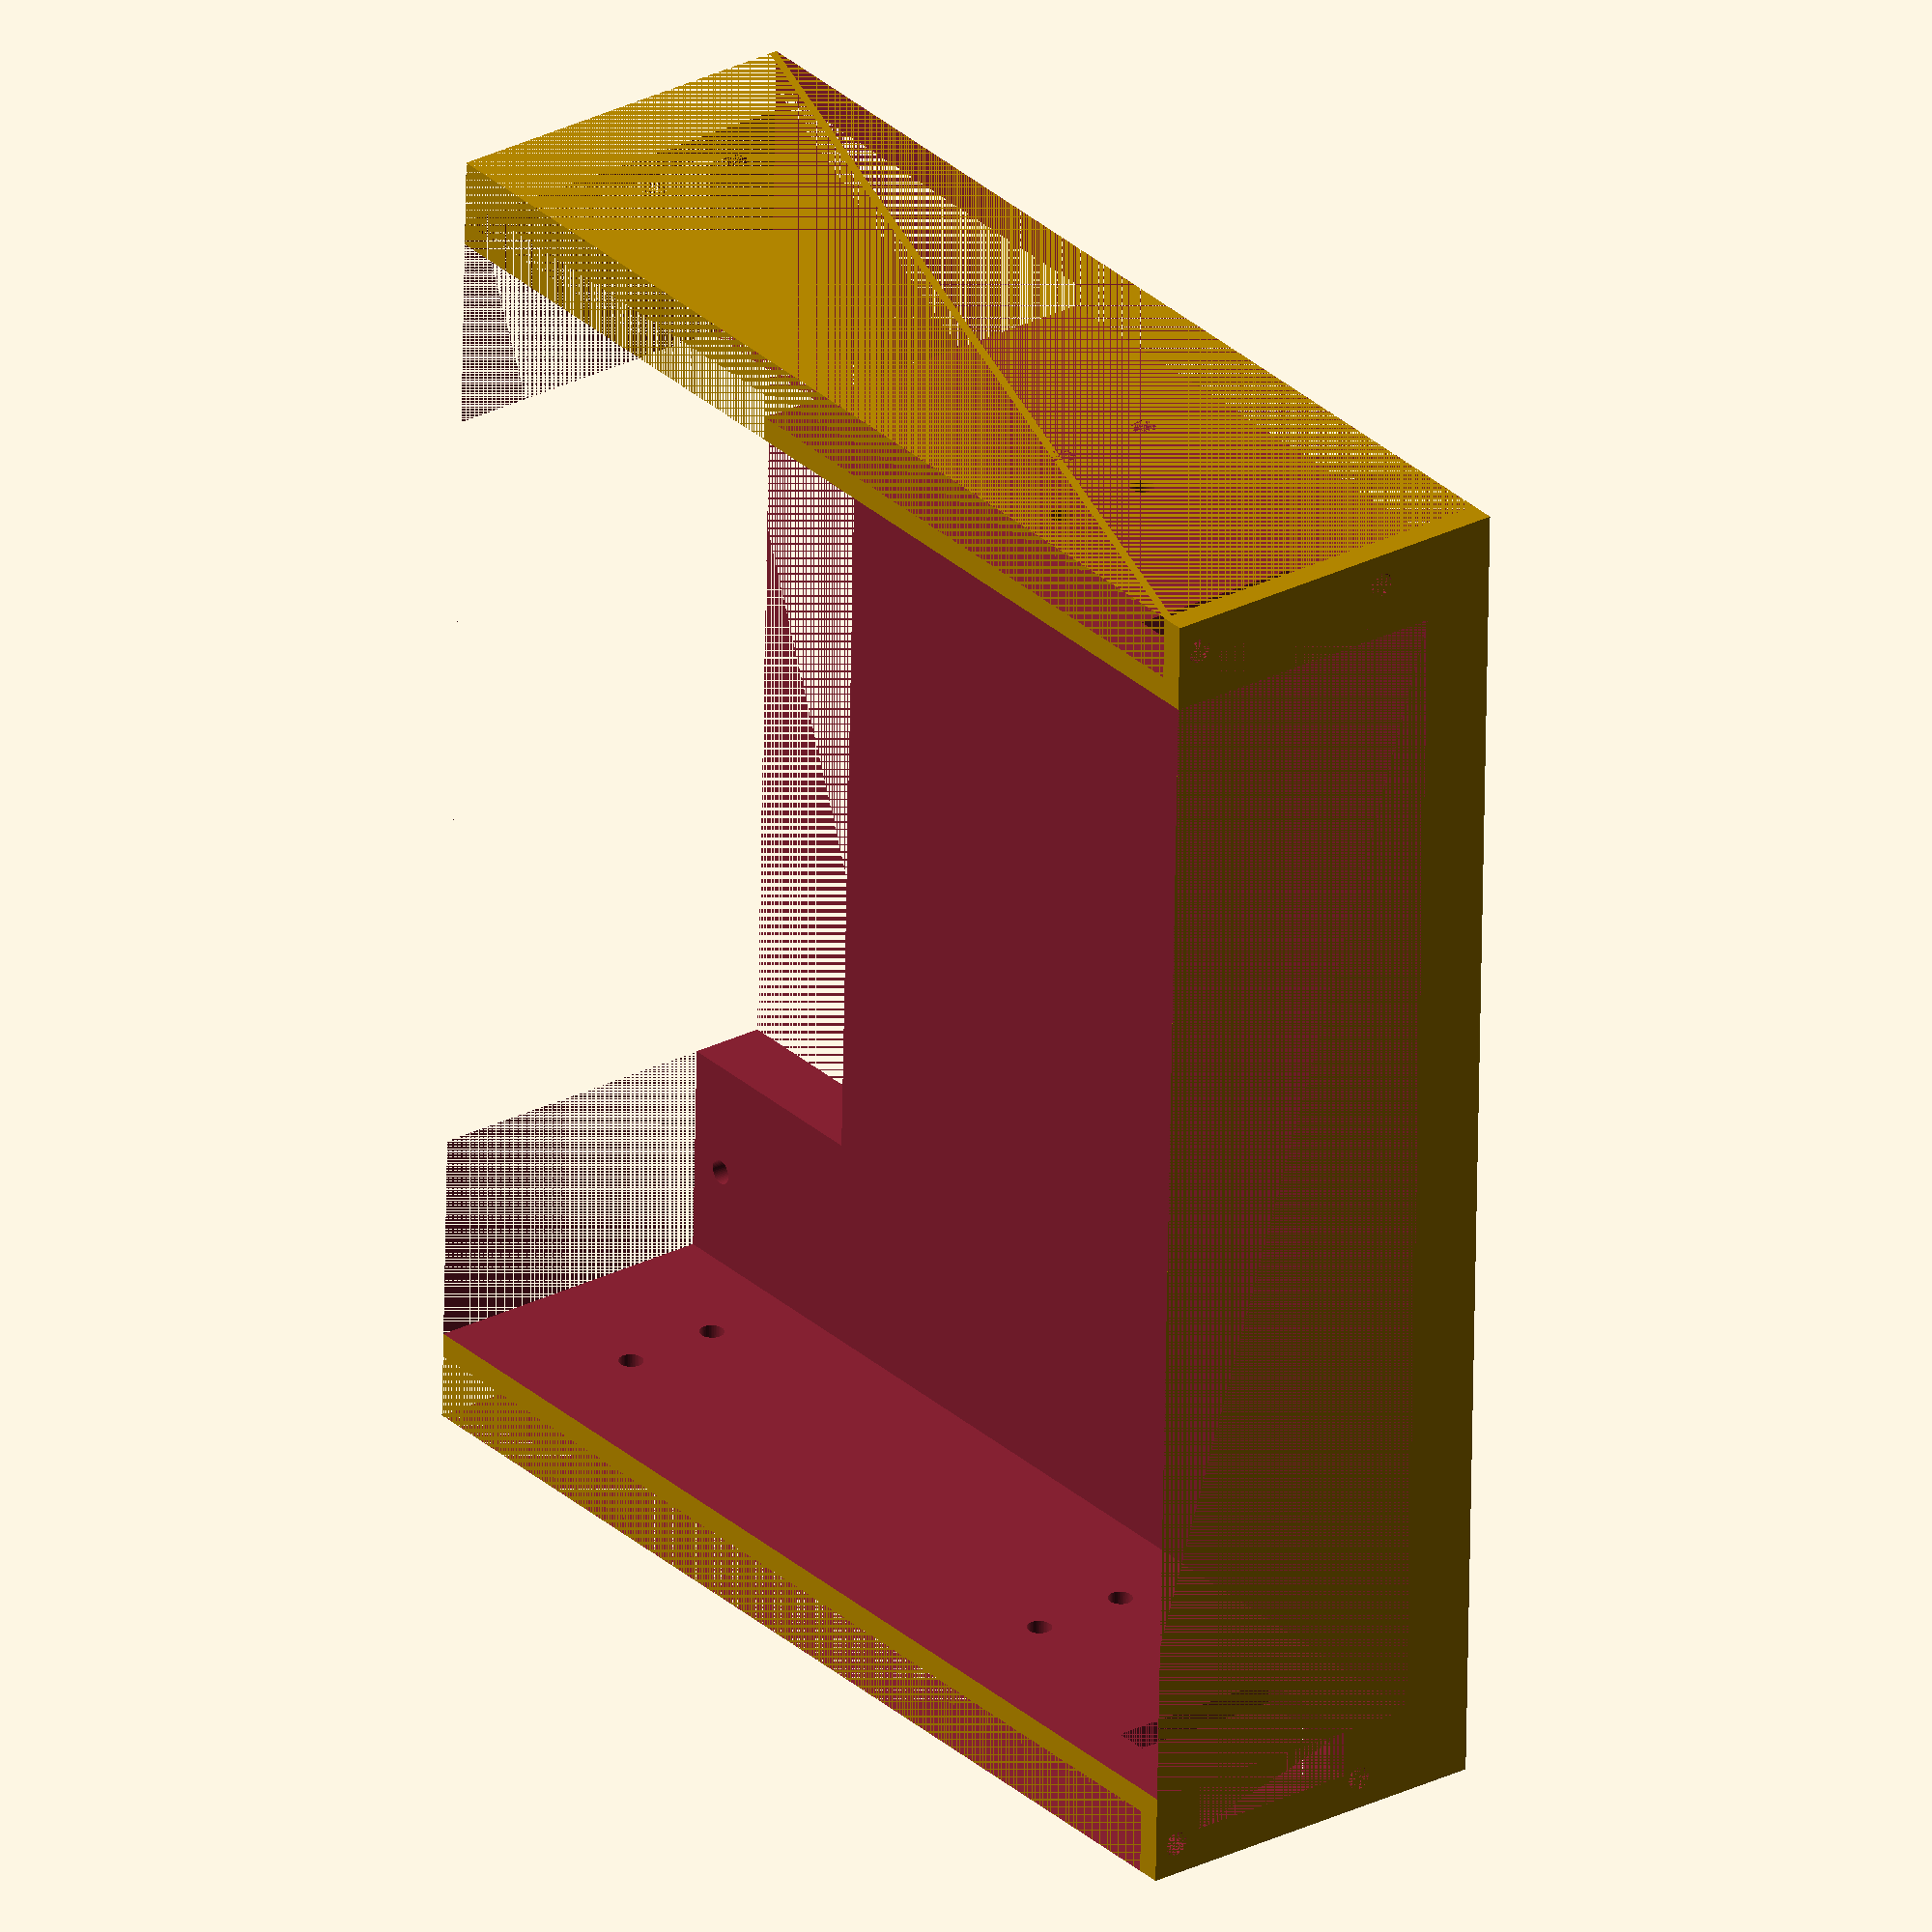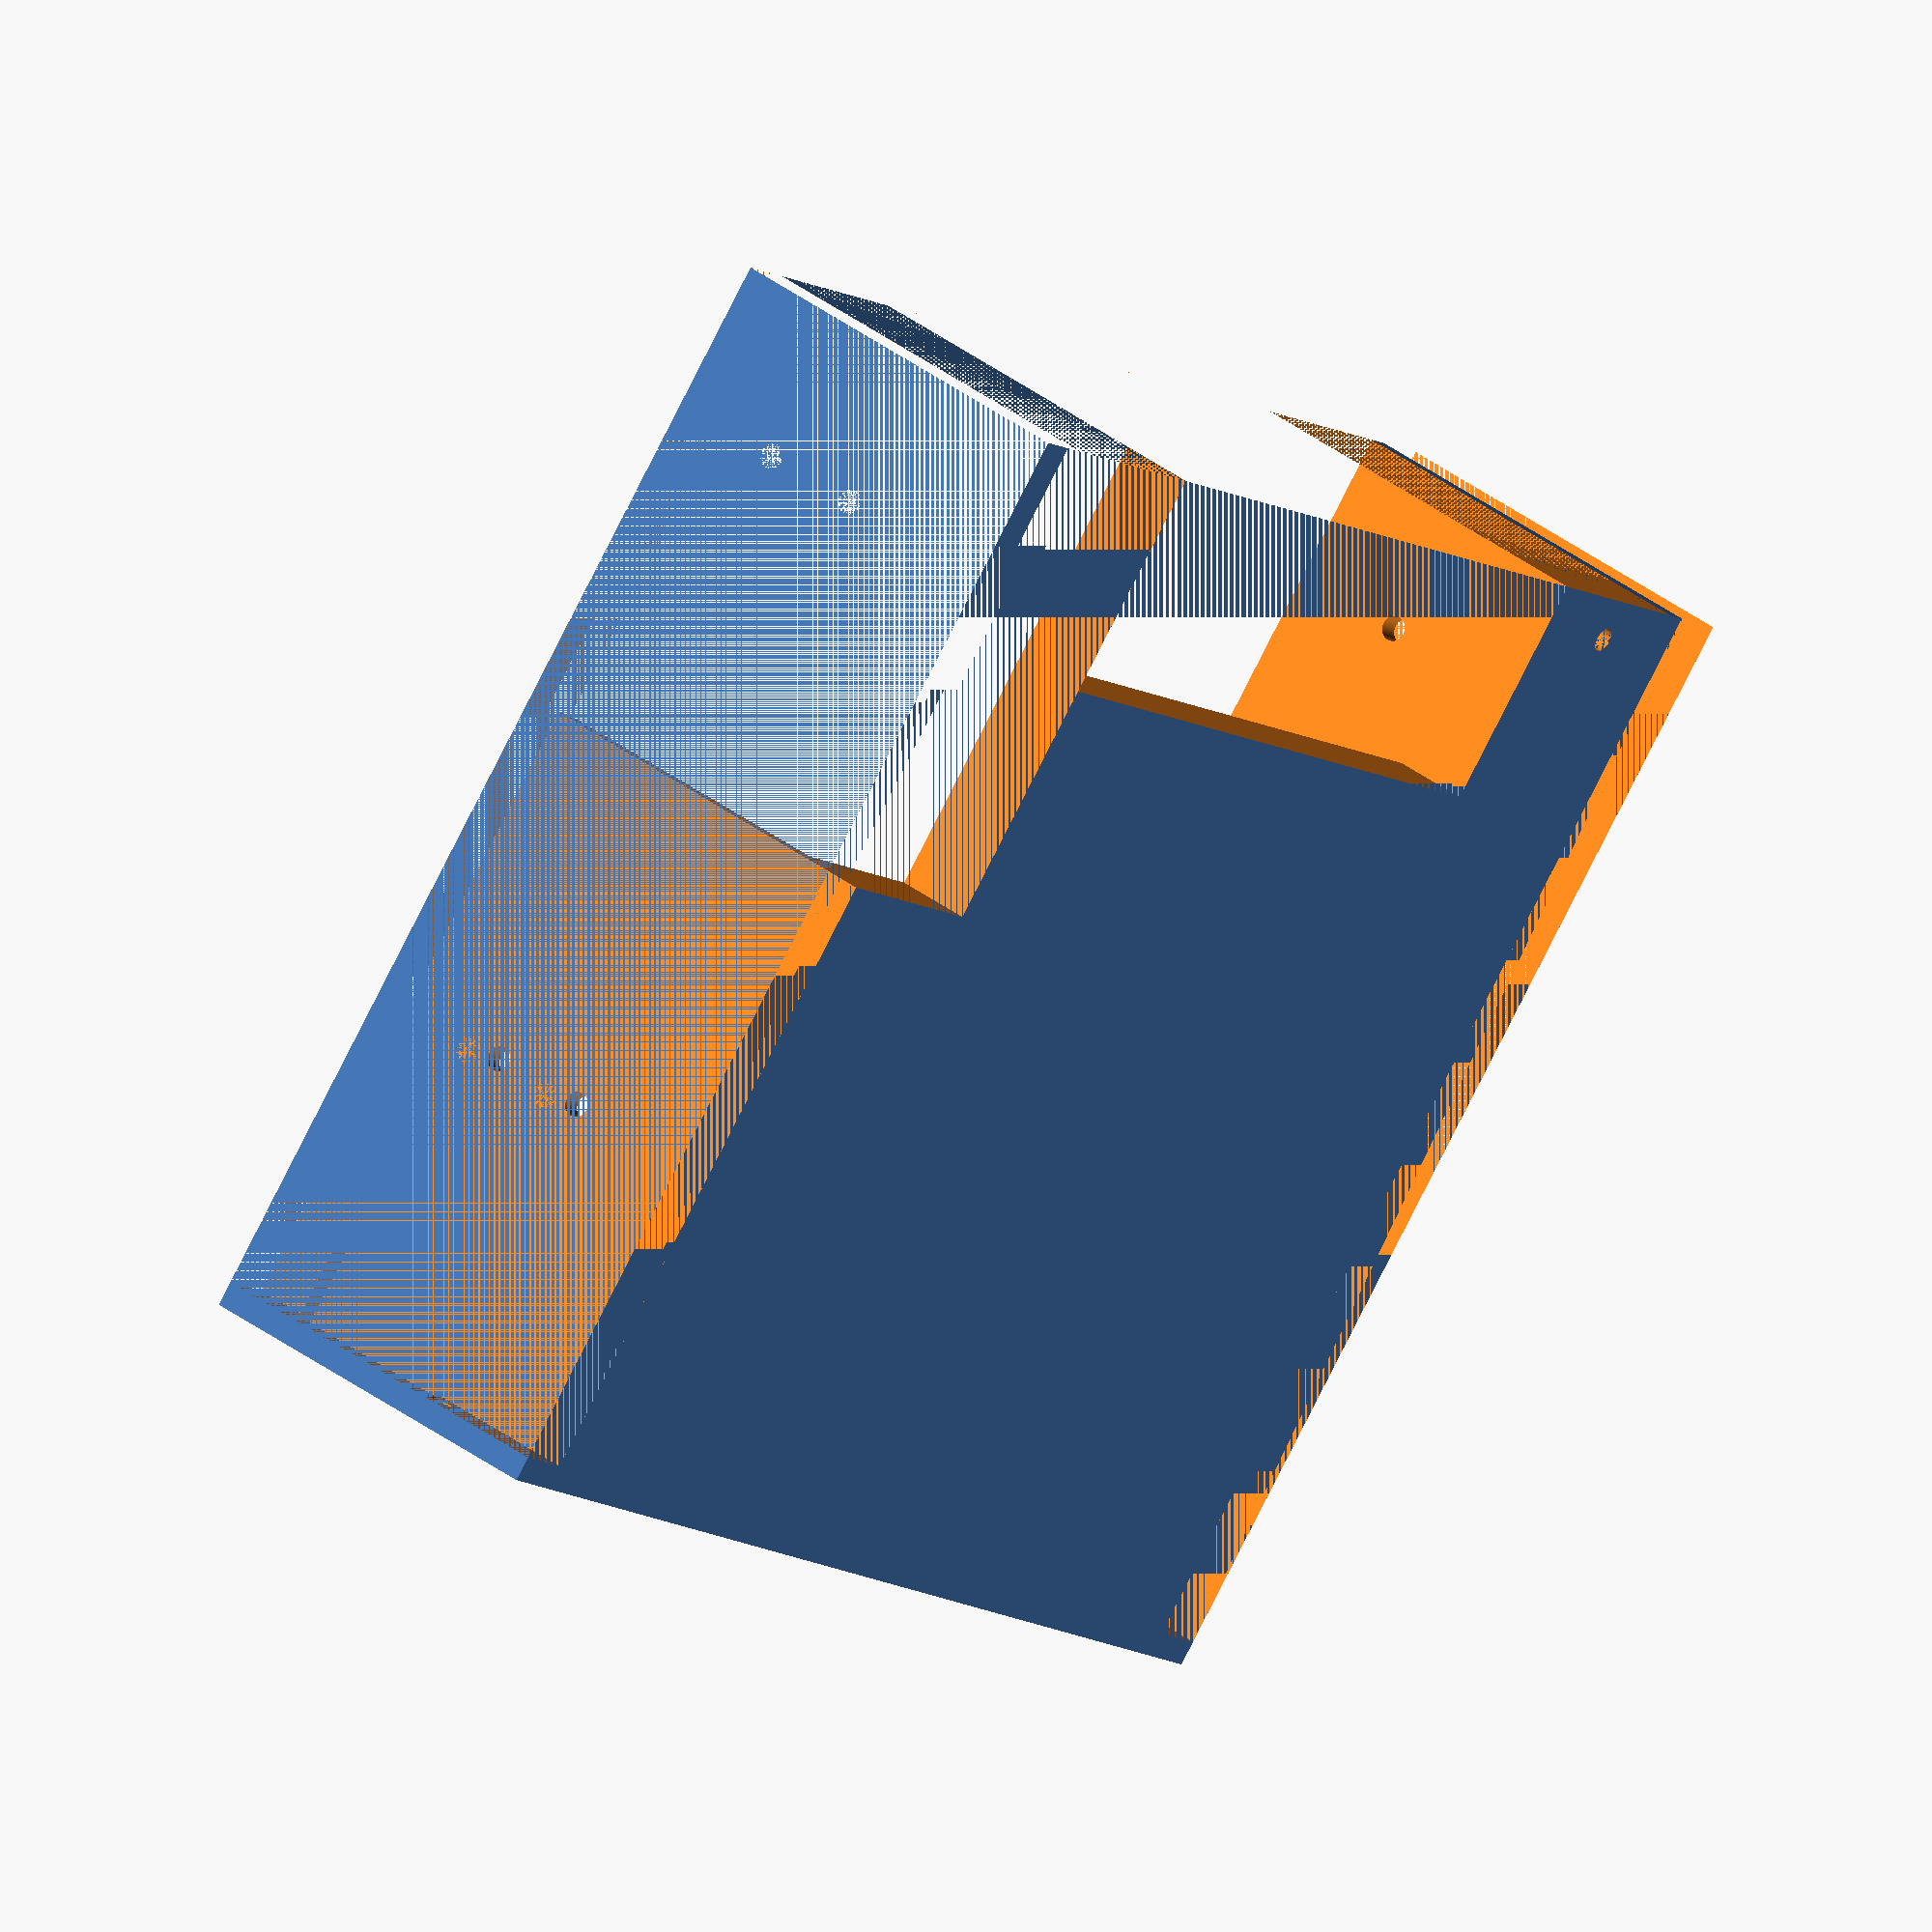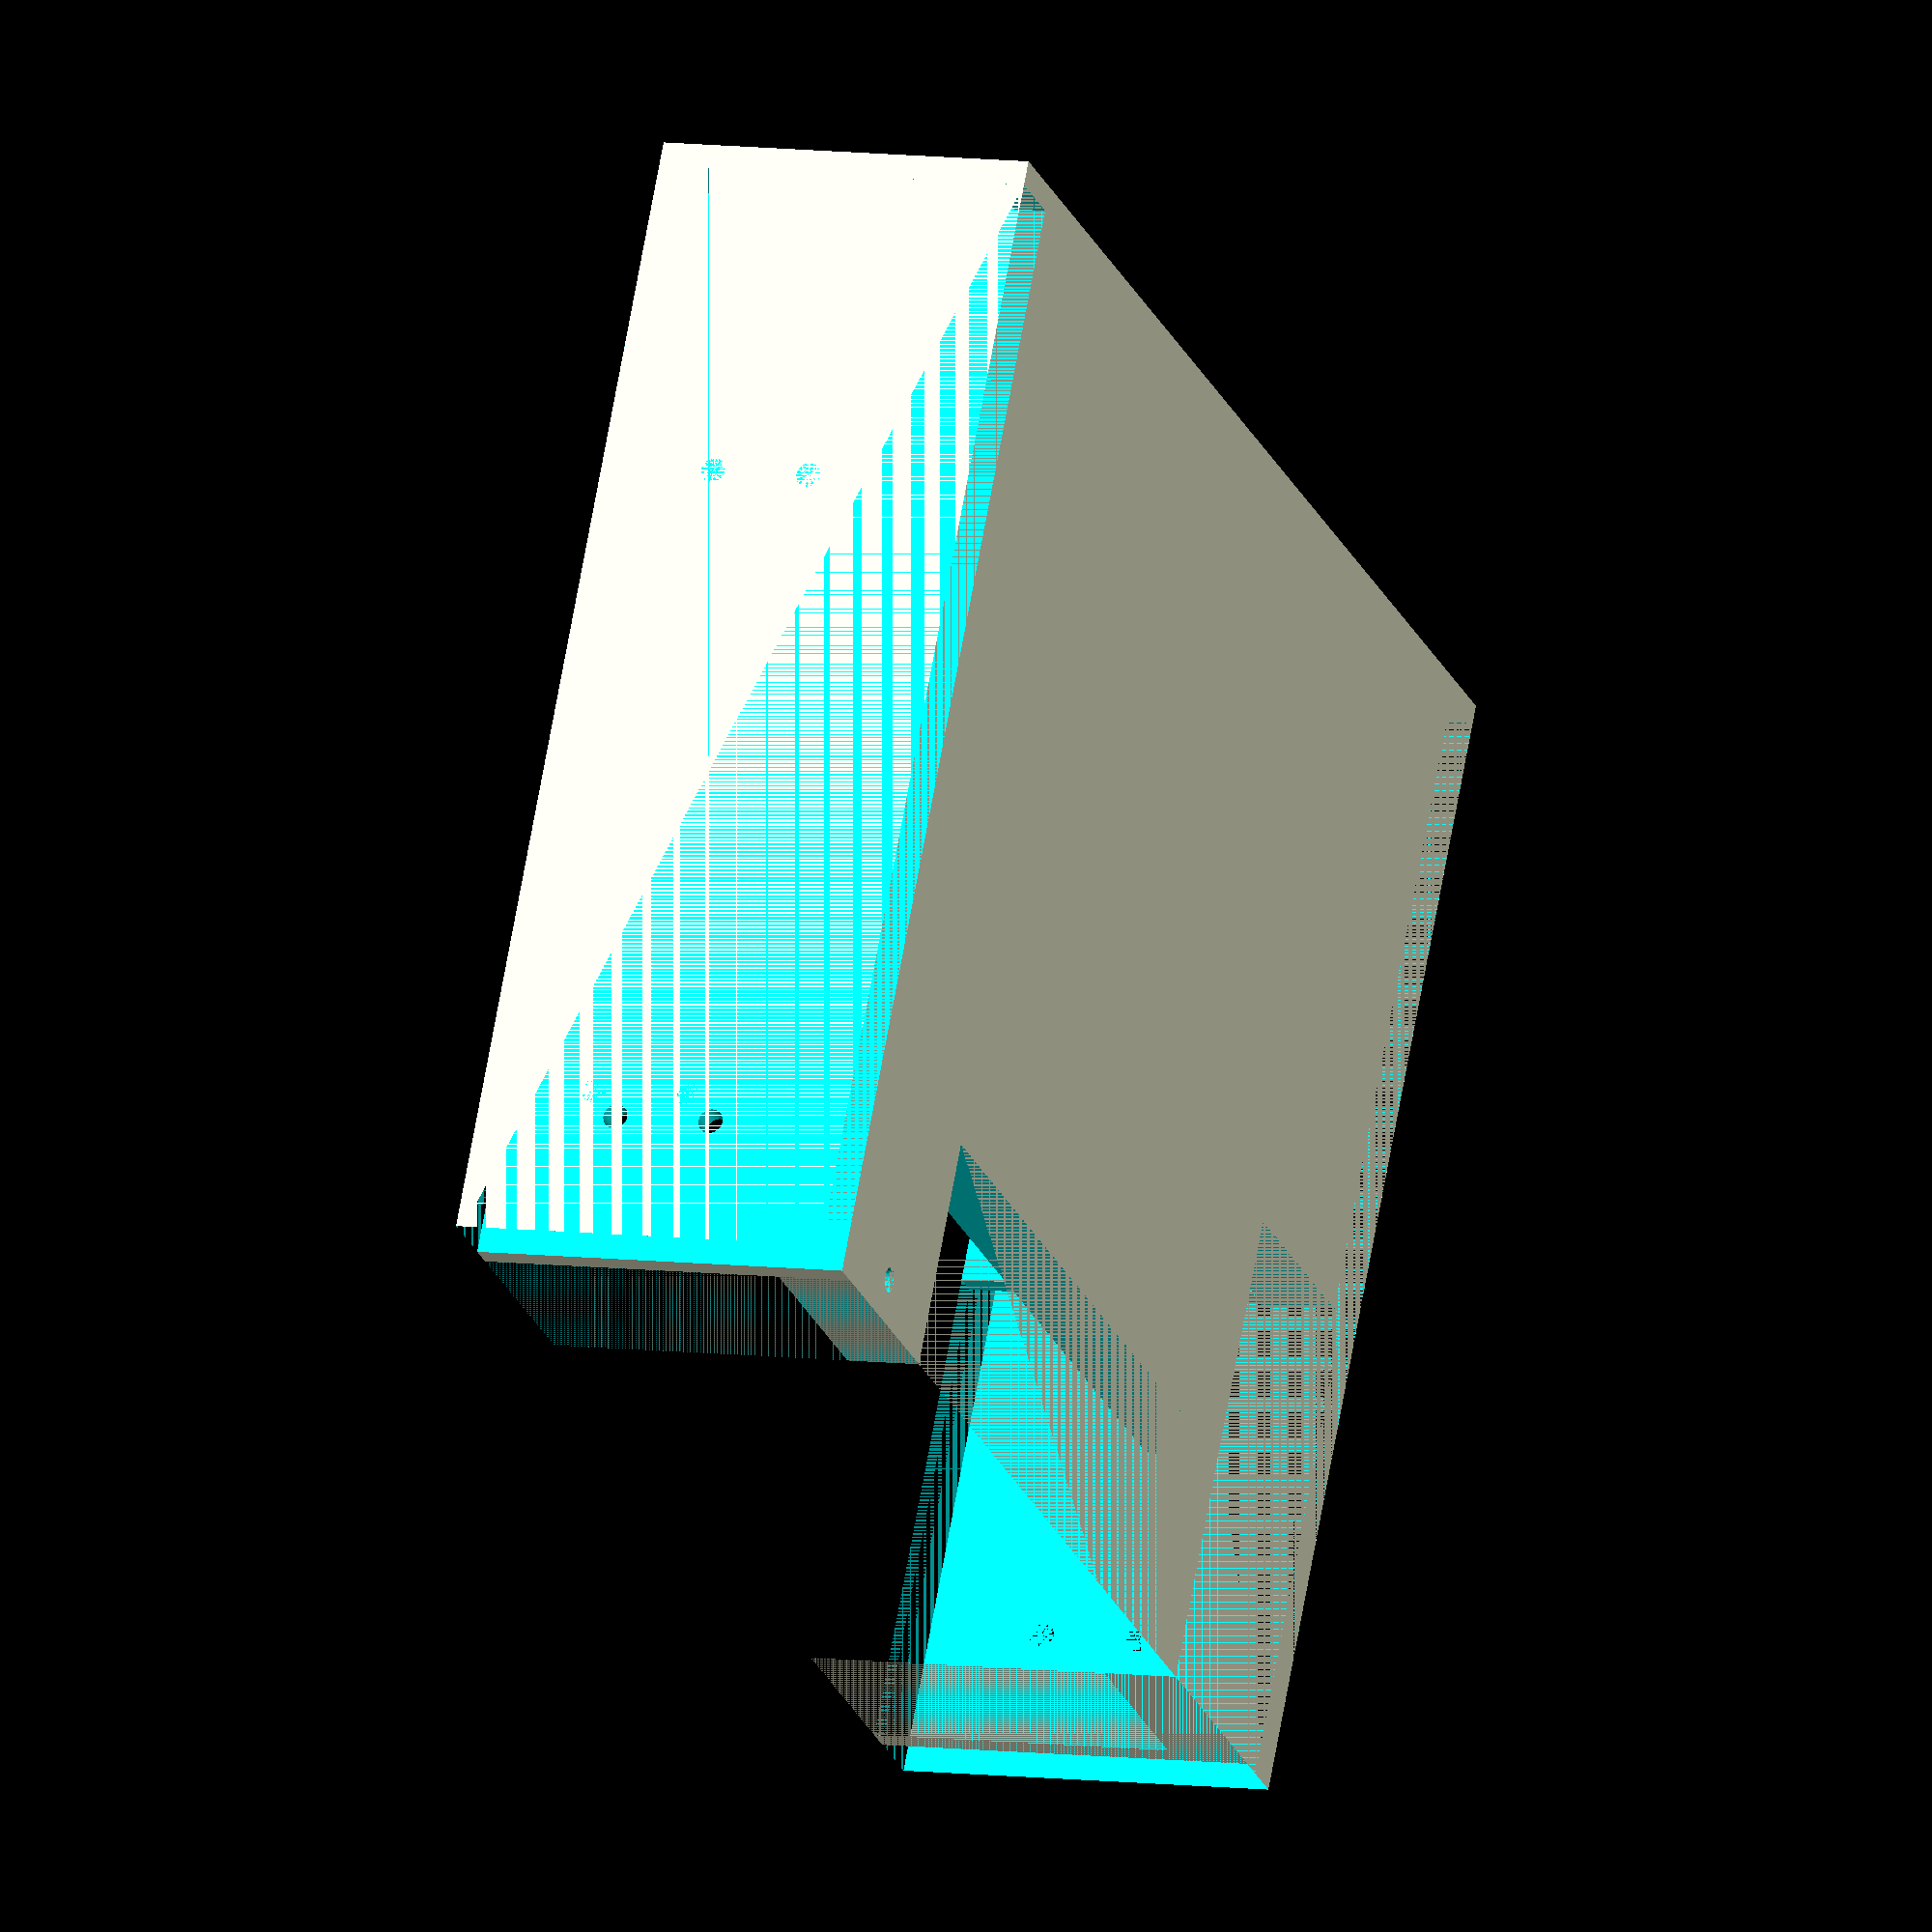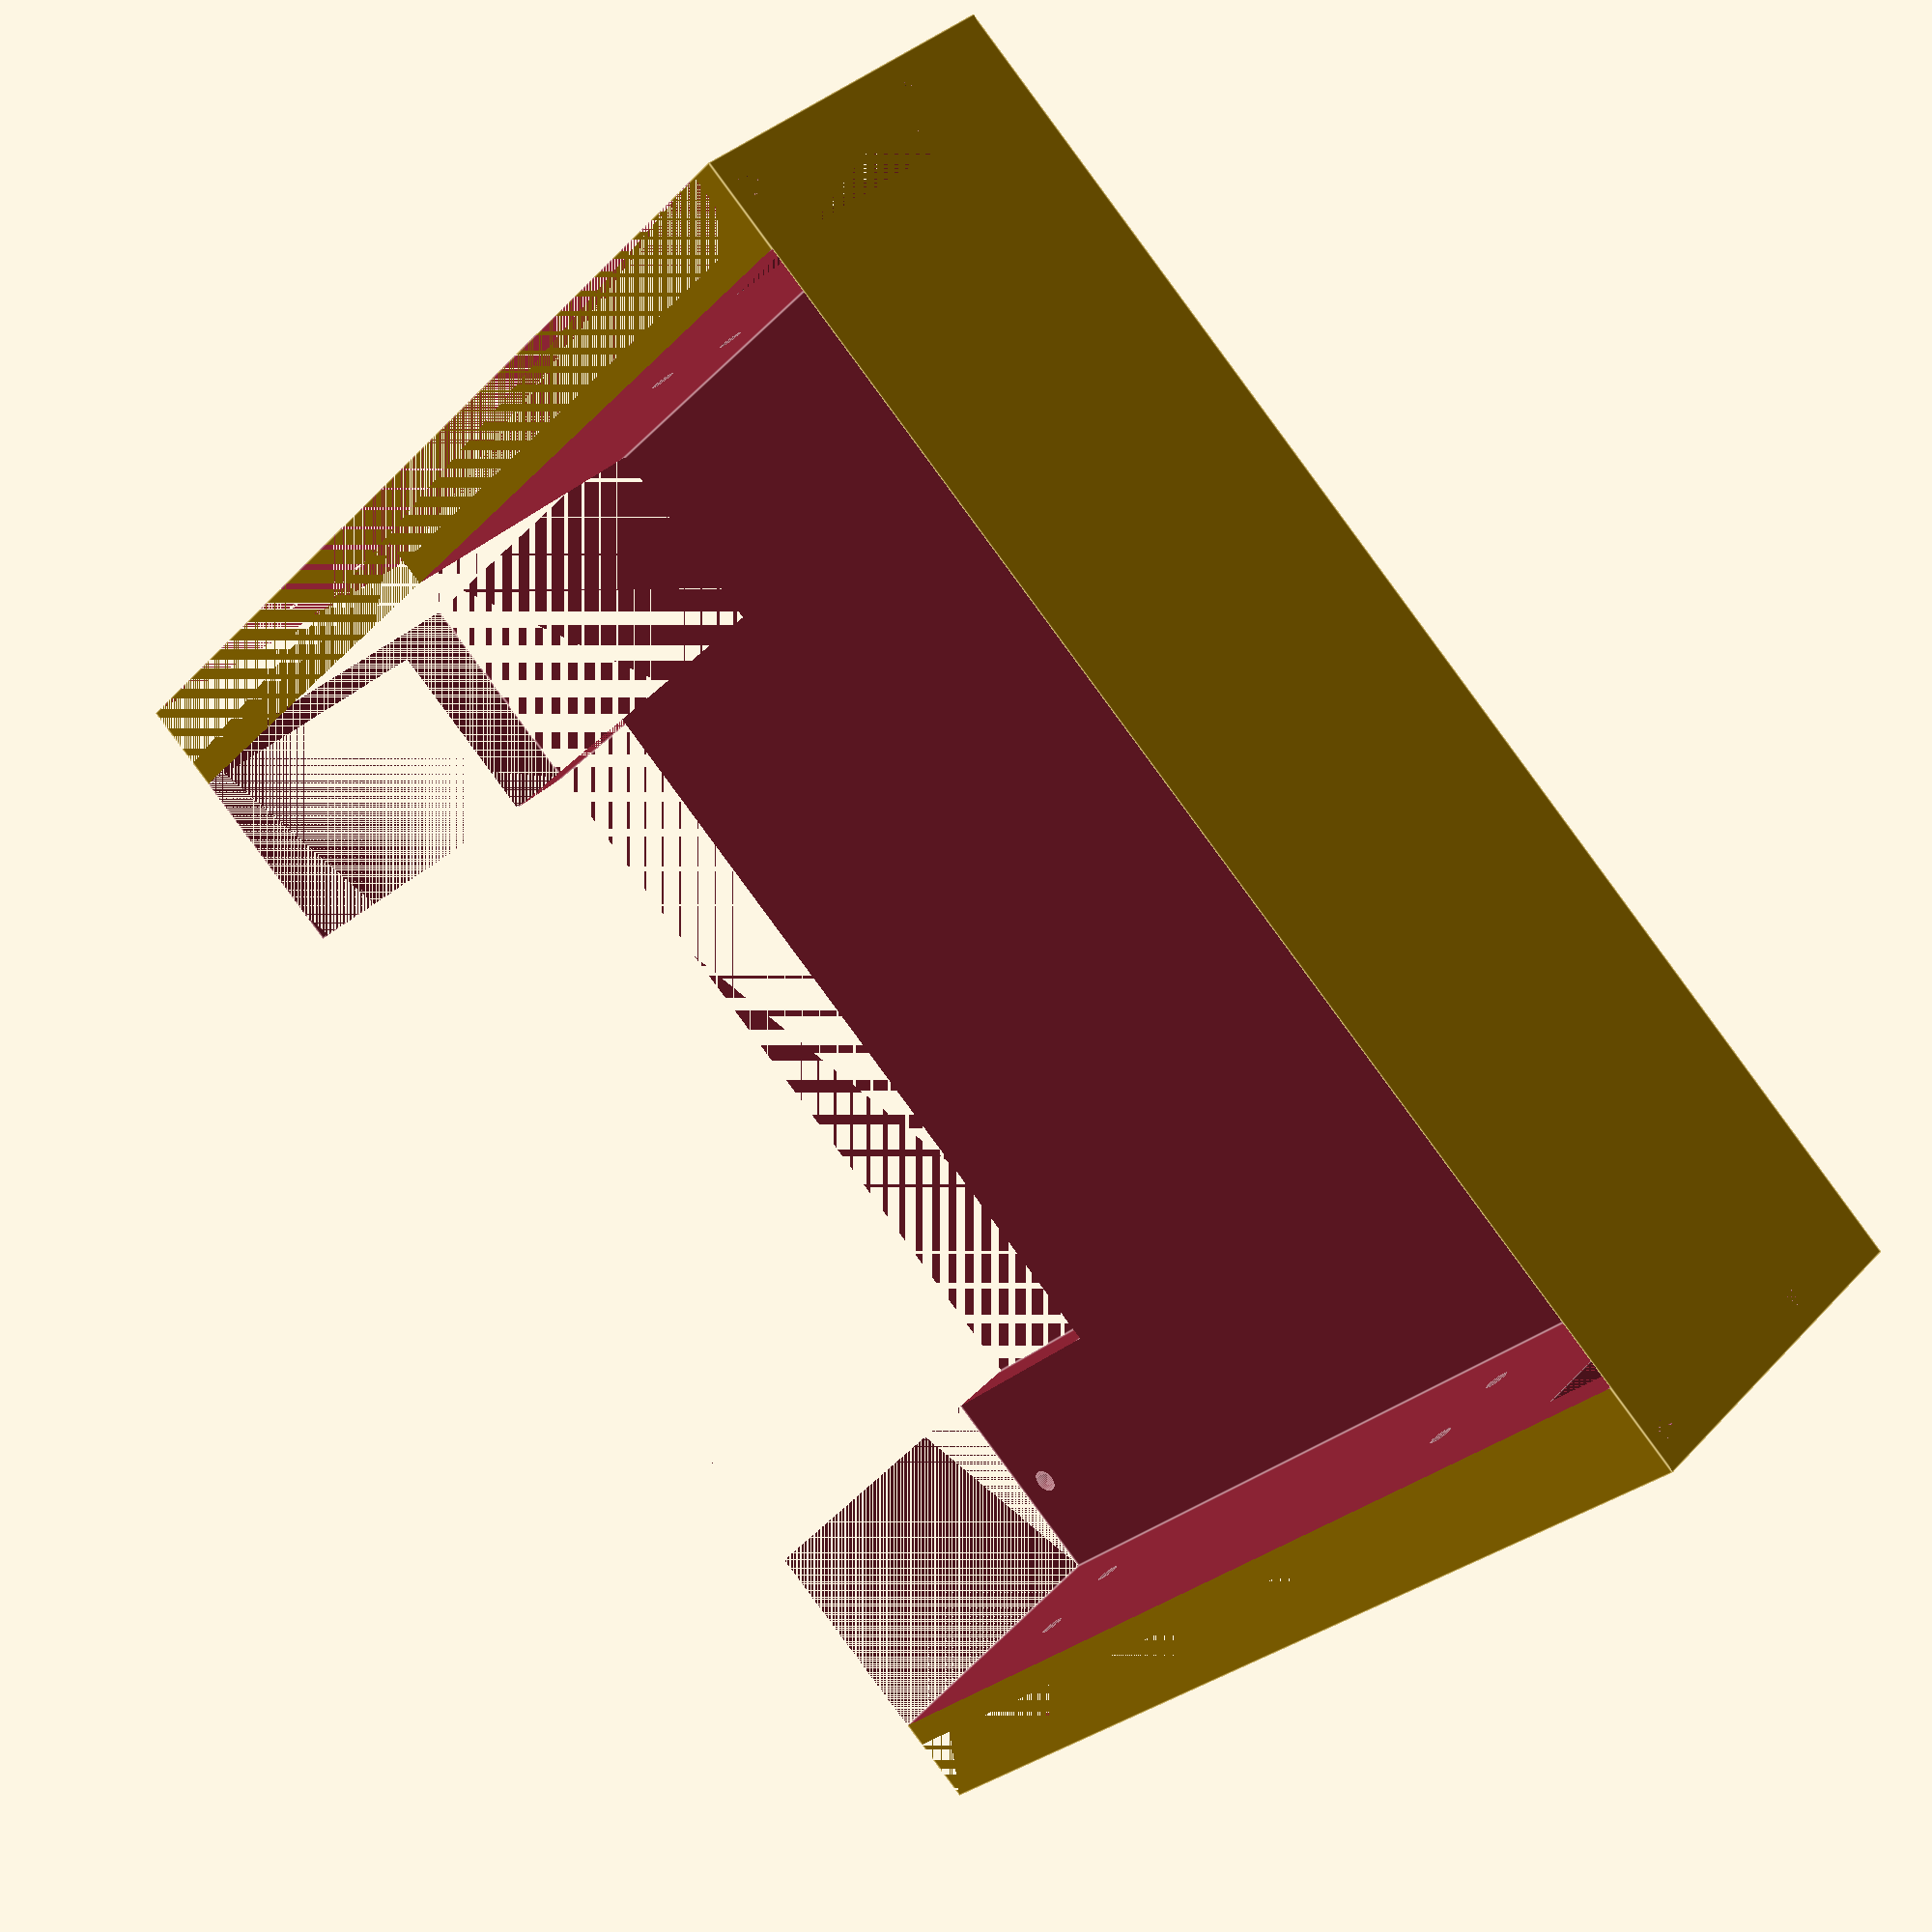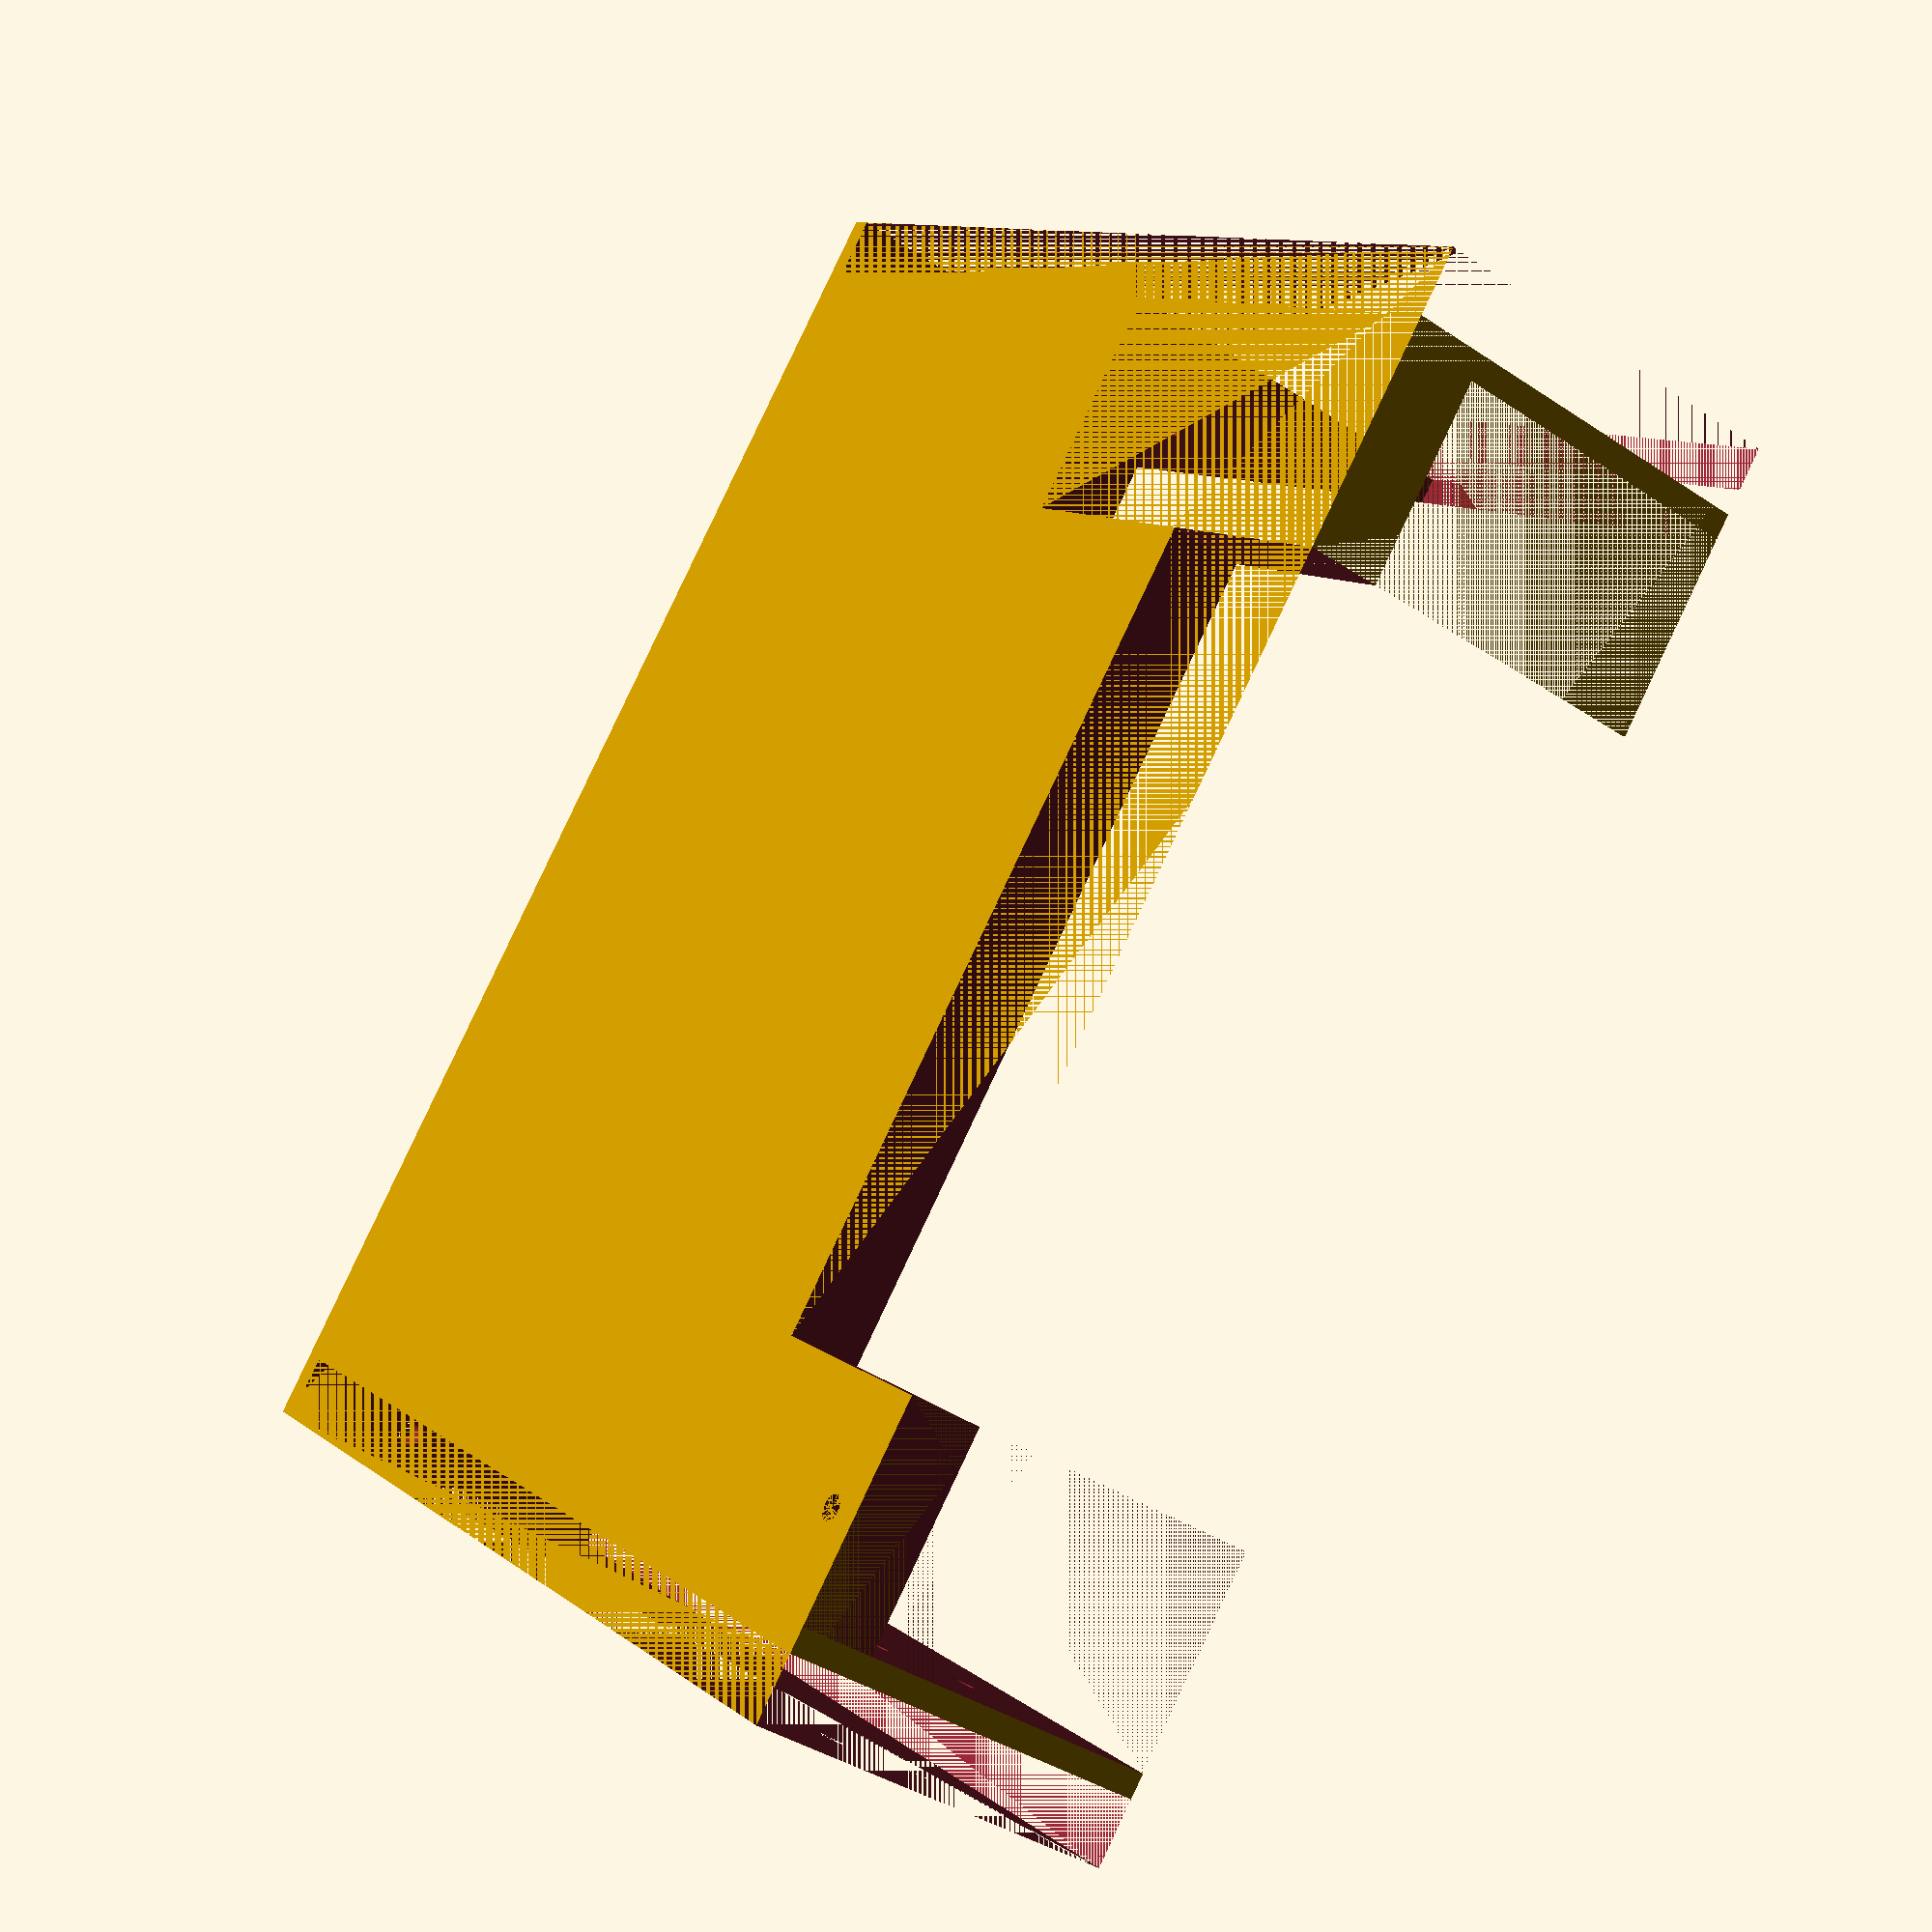
<openscad>
floor_thickness = 9;
flanch_width = 11;
normal_thickness = 3;
drive_width = 147;
drive_height = 43;
drive_depth = 135;
front_width = flanch_width + drive_width + flanch_width;
front_depth = normal_thickness + drive_depth;
front_height = normal_thickness + drive_height;
zijkant_offset_x = 5;
zijkant_offset_z = 18;
zijkant_width = 6;
zijkant_depth = 15;
zijkant_height = 22;
m3_rad = 3/2;

difference()
{
    cube([front_width, front_depth, front_height]);
    
    // Drive cut-out.
    translate([flanch_width, 0, floor_thickness])
    {
       cube([drive_width, front_depth, drive_height]);
    }
    
    // Rear cut-out, #1
    translate([flanch_width, normal_thickness + 135, 0])
    {
        cube([26, 26, front_height]);
    }

    // Rear cut-out, #2
    translate([flanch_width + 26, normal_thickness + 135 - 28, 0])
    {
        cube([97, 40, front_height]);
    }
    
    // Rear, cout-out #3
    translate([flanch_width + 26 + 97, normal_thickness + 135 - 28 - 30, 0])
    {
        cube([30, 30 + 28, front_height]);
    }
    
    // Left cut-out.
    translate([0, normal_thickness, 0])
    {
        cube([flanch_width - normal_thickness, front_depth, front_height]);
    }
    
    // Right cut-out.
    translate([front_width - (flanch_width - normal_thickness), normal_thickness, 0])
    {
        cube([flanch_width - normal_thickness, front_depth, front_height]);
    }
    
    // Left cut-out flanch left.
    translate([zijkant_offset_x, 0, zijkant_offset_z])
    {
        cube([zijkant_width, zijkant_depth, zijkant_height]);
    }
    
    // Right cut-out flanch right.
    translate([front_width - flanch_width, 0, zijkant_offset_z])
    {
        cube([zijkant_width, zijkant_depth, zijkant_height]);
    }
    
    // Screw-holes, front, left.
    translate([4, 0, 16])
    {
        rotate([-90, 0, 0])
        {
            cylinder(r = m3_rad, front_depth, $fn = 50);
        }
    }
    
    translate([4, 0, 43])
    {
        rotate([-90, 0, 0])
        {
            cylinder(r = m3_rad, front_depth, $fn = 50);
        }
    }
    
    // Screw-holes, front, right.
    translate([front_width - 4, 0, 16])
    {
        rotate([-90, 0, 0])
        {
            cylinder(r = m3_rad, front_depth, $fn = 50);
        }
    }
    
    translate([front_width - 4, 0, 43])
    {
        rotate([-90, 0, 0])
        {
            cylinder(r = m3_rad, front_depth, $fn = 50);
        }
    }
    
    // Screw hole drive, low front.
    translate([0, 41, 20])
    {
        rotate([0, 90, 0])
        {
            cylinder(r = m3_rad, h = front_width, $fn = 50);
        }
    }
    
    // Screw hole drive, top front. 
    translate([0, 41, 32])
    {
        rotate([0, 90, 0])
        {
            cylinder(r = m3_rad, h = front_width, $fn = 50);
        }
    }
    
    // Screw hole drive, low back.
    translate([0, 120, 20])
    {
        rotate([0, 90, 0])
        {
            cylinder(r = m3_rad, h = front_width, $fn = 50);
        }
    }
    
    // Screw hole drive, top back.
    translate([0, 120, 32])
    {
        rotate([0, 90, 0])
        {
            cylinder(r = m3_rad, h = front_width, $fn = 50);
        }
    }
    
    // Whole in back for optional stand.
    translate([23, 133, 0])
    {
        rotate([0, 0, 90])
        {
            cylinder(r = m3_rad, h = drive_height, $fn = 50);
        }
    }
    
}


 

</openscad>
<views>
elev=152.0 azim=91.6 roll=127.5 proj=o view=solid
elev=316.2 azim=315.6 roll=130.4 proj=o view=solid
elev=352.2 azim=150.4 roll=111.0 proj=o view=wireframe
elev=144.8 azim=42.3 roll=143.4 proj=p view=edges
elev=219.7 azim=47.8 roll=309.5 proj=p view=solid
</views>
